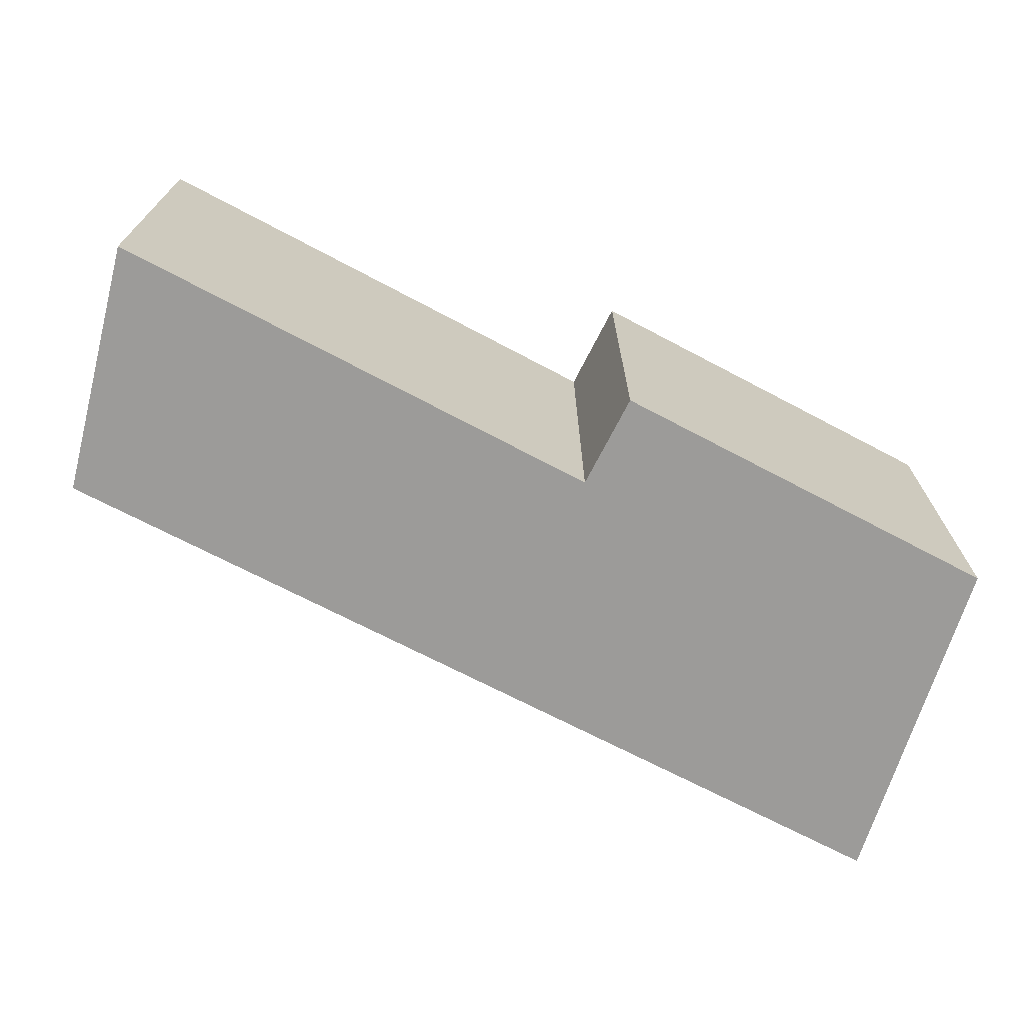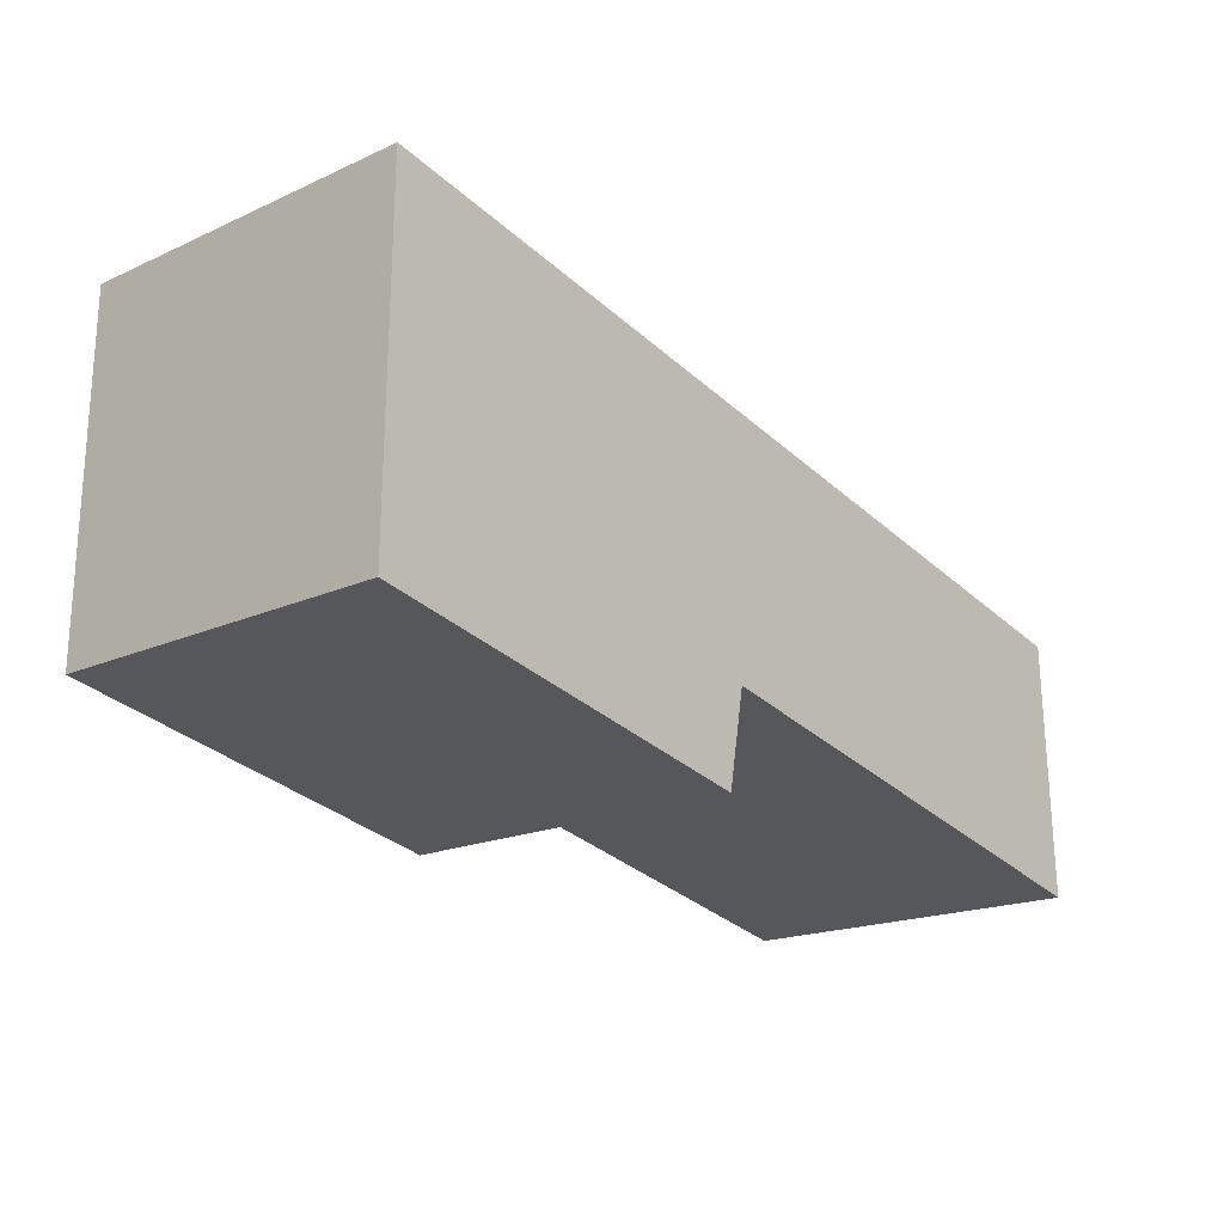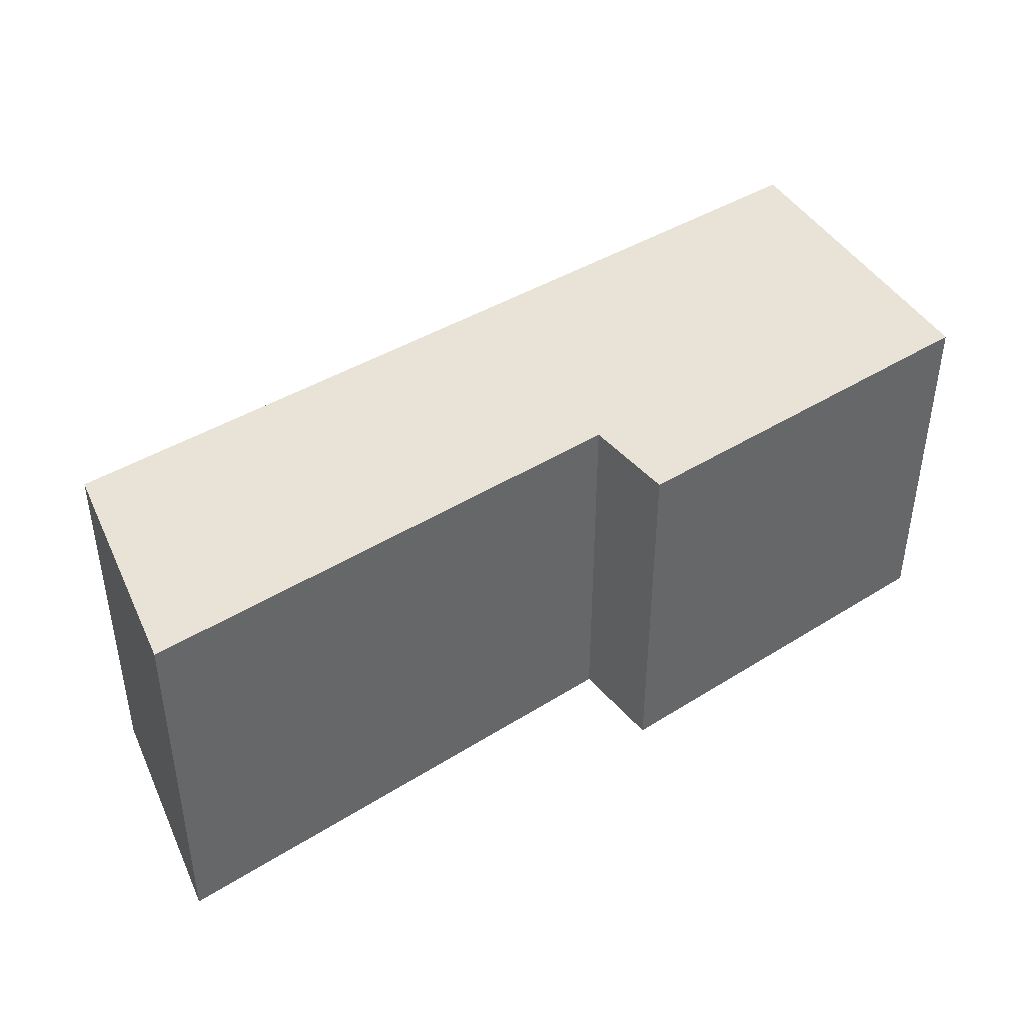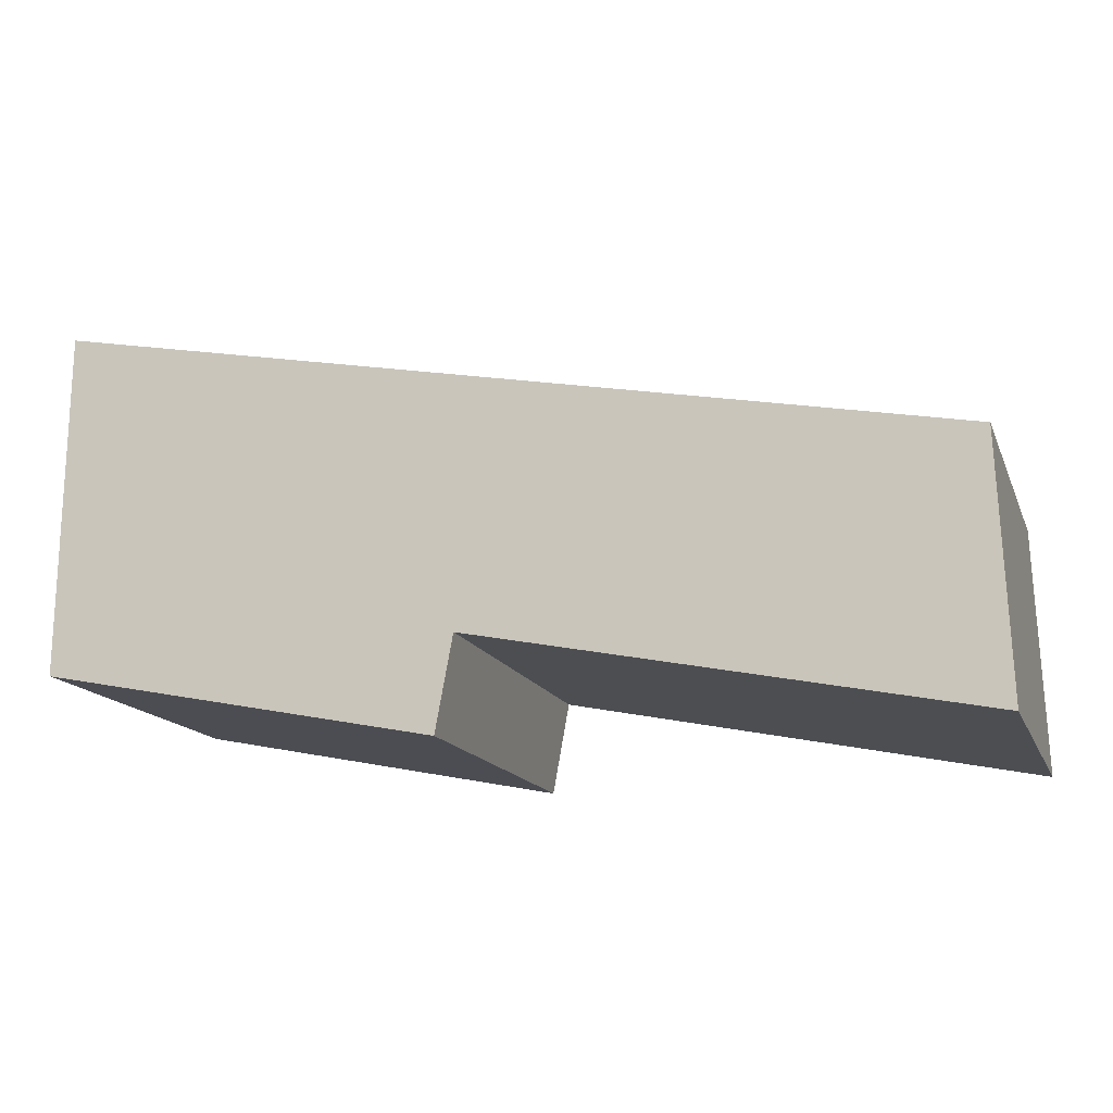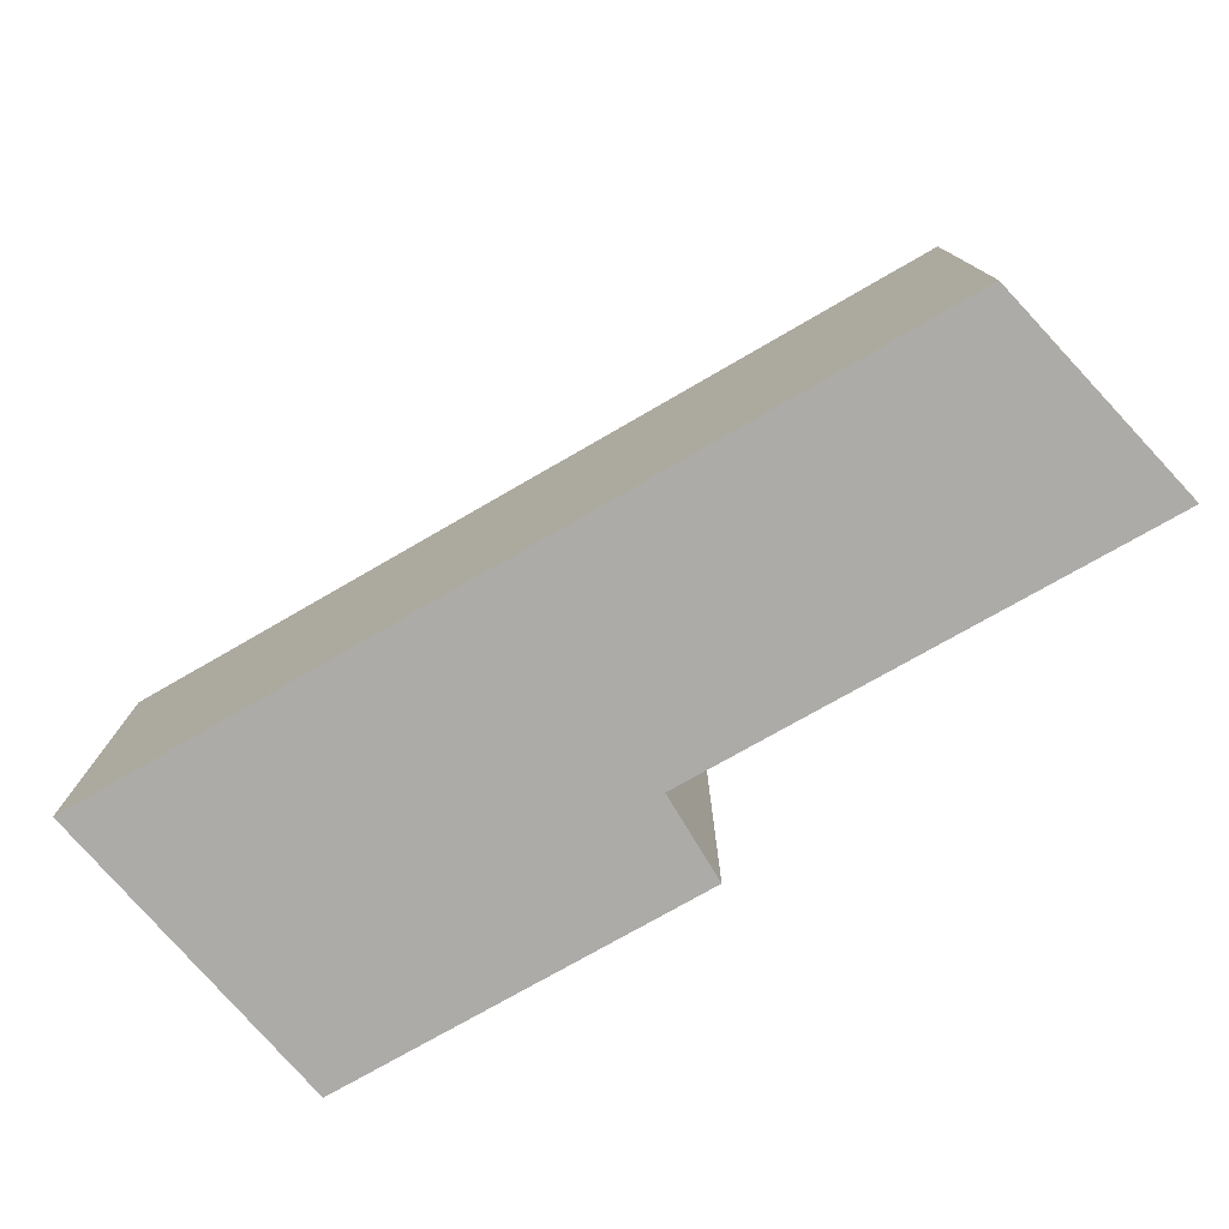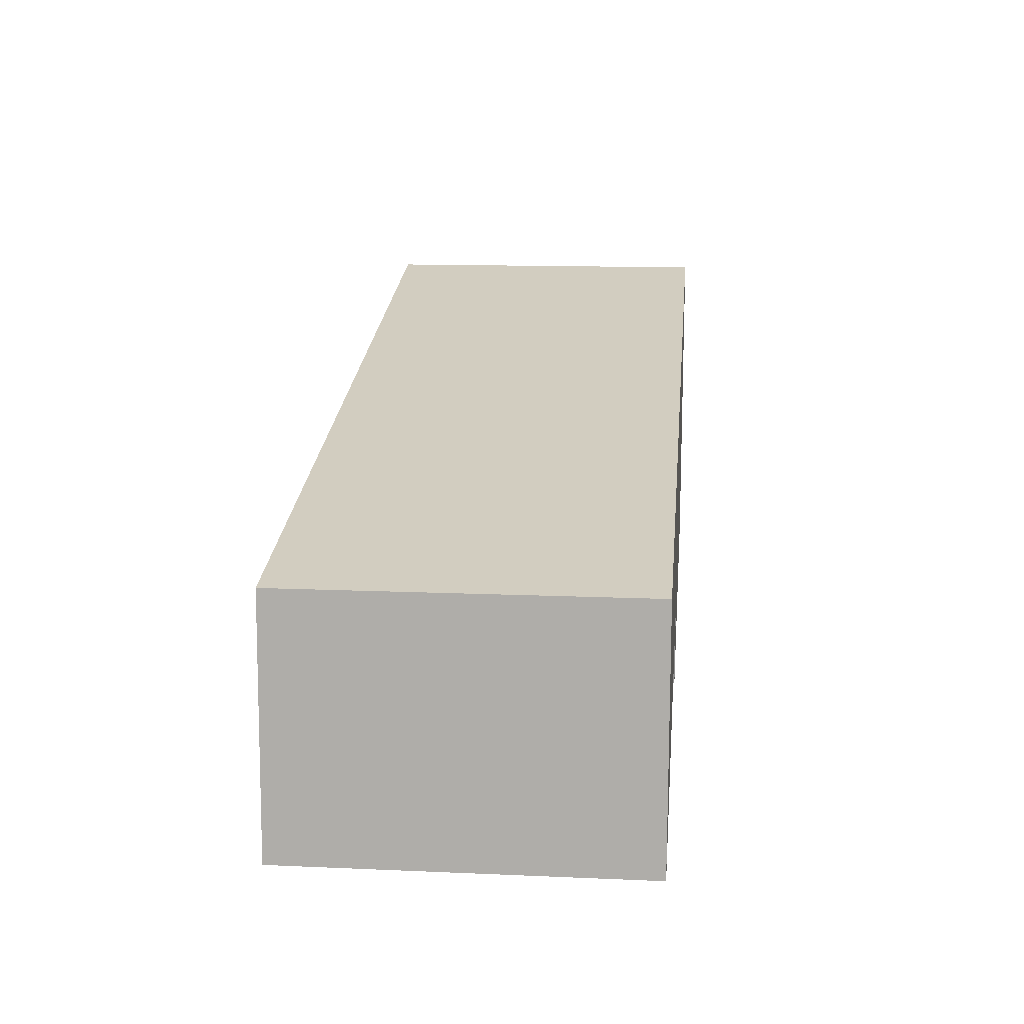
<metadata>
{"format":"obj","ext":"obj","renderer":"f3d","projection":"perspective","resolution":1024,"background":"white","views":[{"elev":-69.7,"azim":163.5,"up":"+Y"},{"elev":-18.5,"azim":-49.2,"up":"+Z"},{"elev":41.5,"azim":154.2,"up":"+Y"},{"elev":-15.2,"azim":17.4,"up":"+Z"},{"elev":-76.3,"azim":41.2,"up":"+Y"},{"elev":13.7,"azim":95.5,"up":"+Z"}]}
</metadata>
<code>
v  0.028 2.38 2.296
v  2.643 2.38 -0.531
v  0 2.38 1.457e-16
v  2.758 2.38 0.099
v  6.015 2.38 1.105
v  6.077 2.38 -0.579
v  6.077 3.545e-17 -0.579
v  2.758 -6.062e-18 0.099
v  2.643 3.251e-17 -0.531
v  0 0 0
v  6.015 -6.766e-17 1.105
v  0.028 -1.406e-16 2.296
g defaultobject
f 1 2 3
f 2 1 4
f 4 1 5
f 4 5 6
f 7 4 6
f 4 7 8
f 9 3 2
f 3 9 10
f 8 2 4
f 2 8 9
f 11 6 5
f 6 11 7
f 10 1 3
f 1 10 12
f 12 5 1
f 5 12 11
f 9 12 10
f 12 9 8
f 12 8 11
f 11 8 7

</code>
